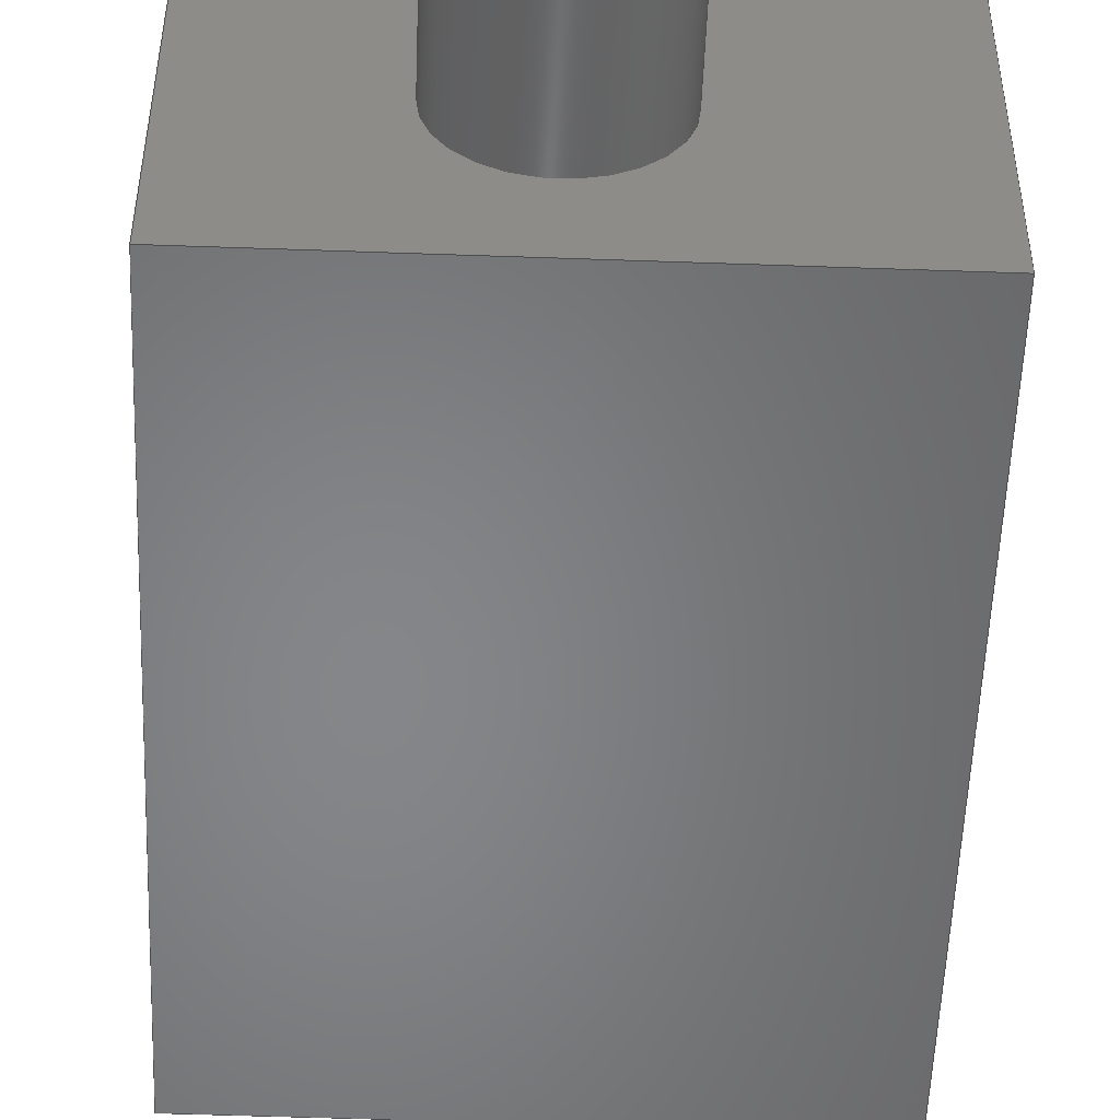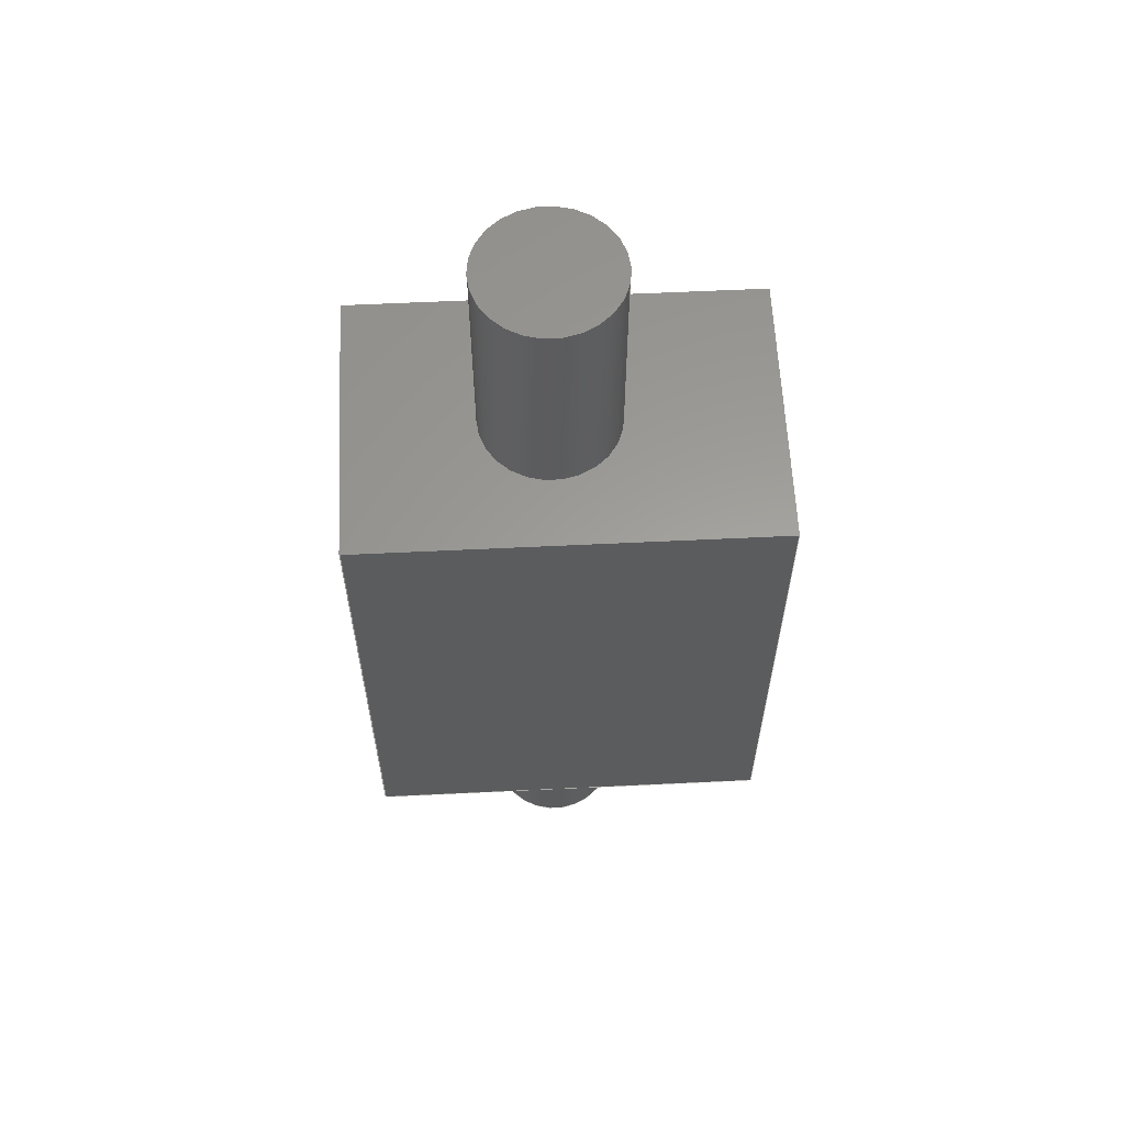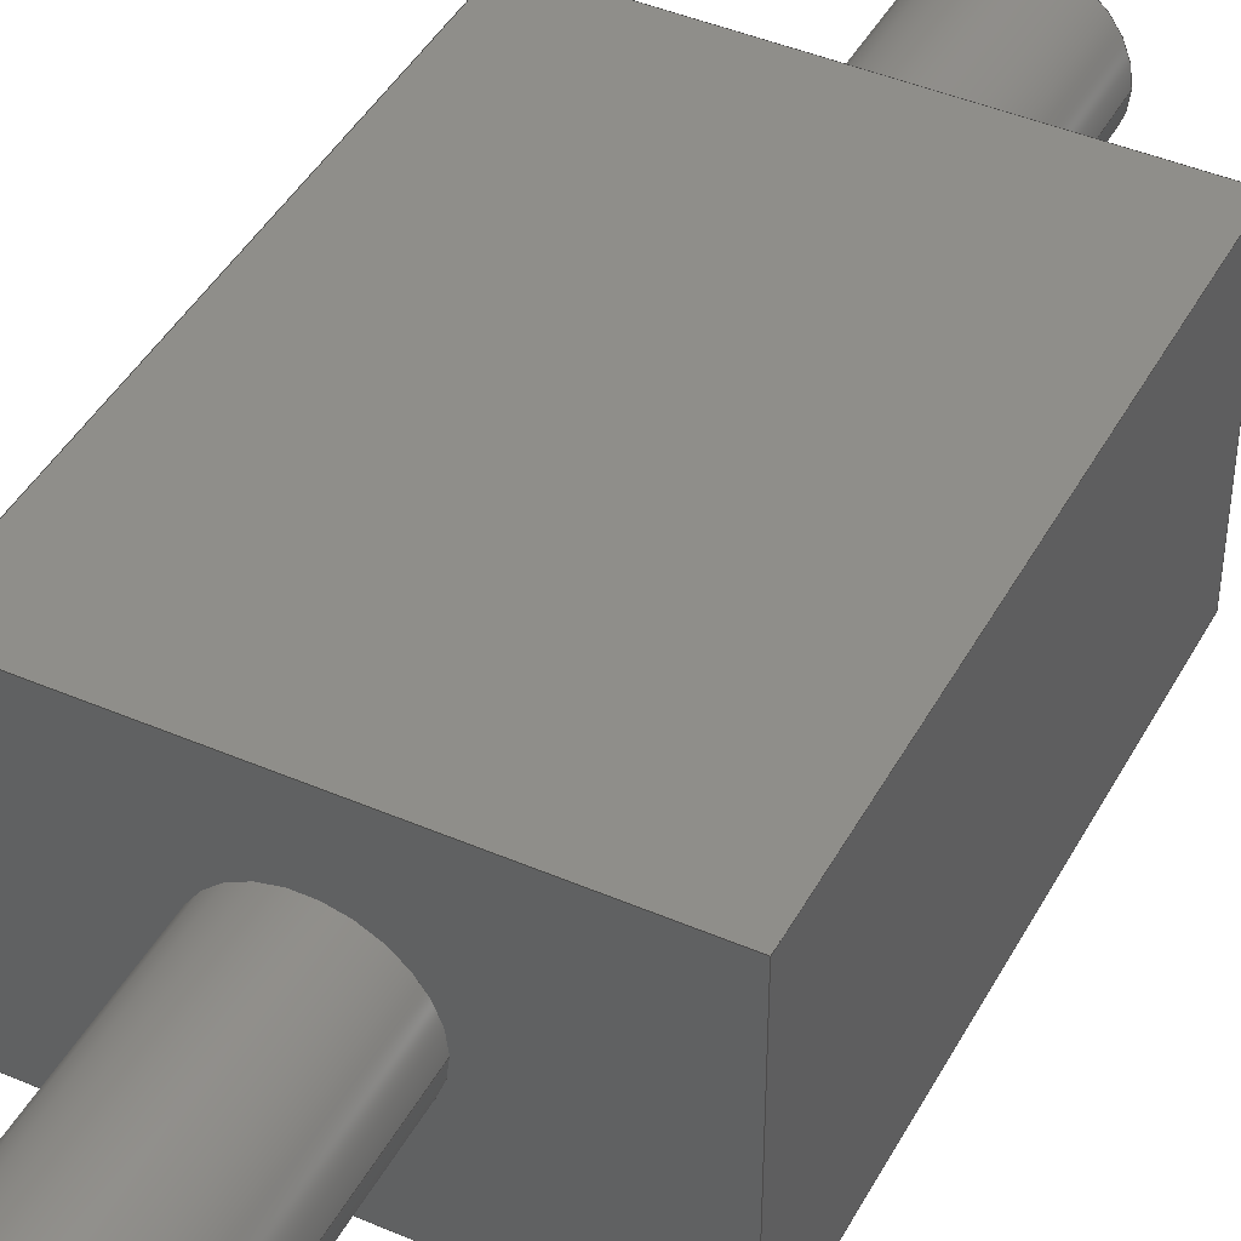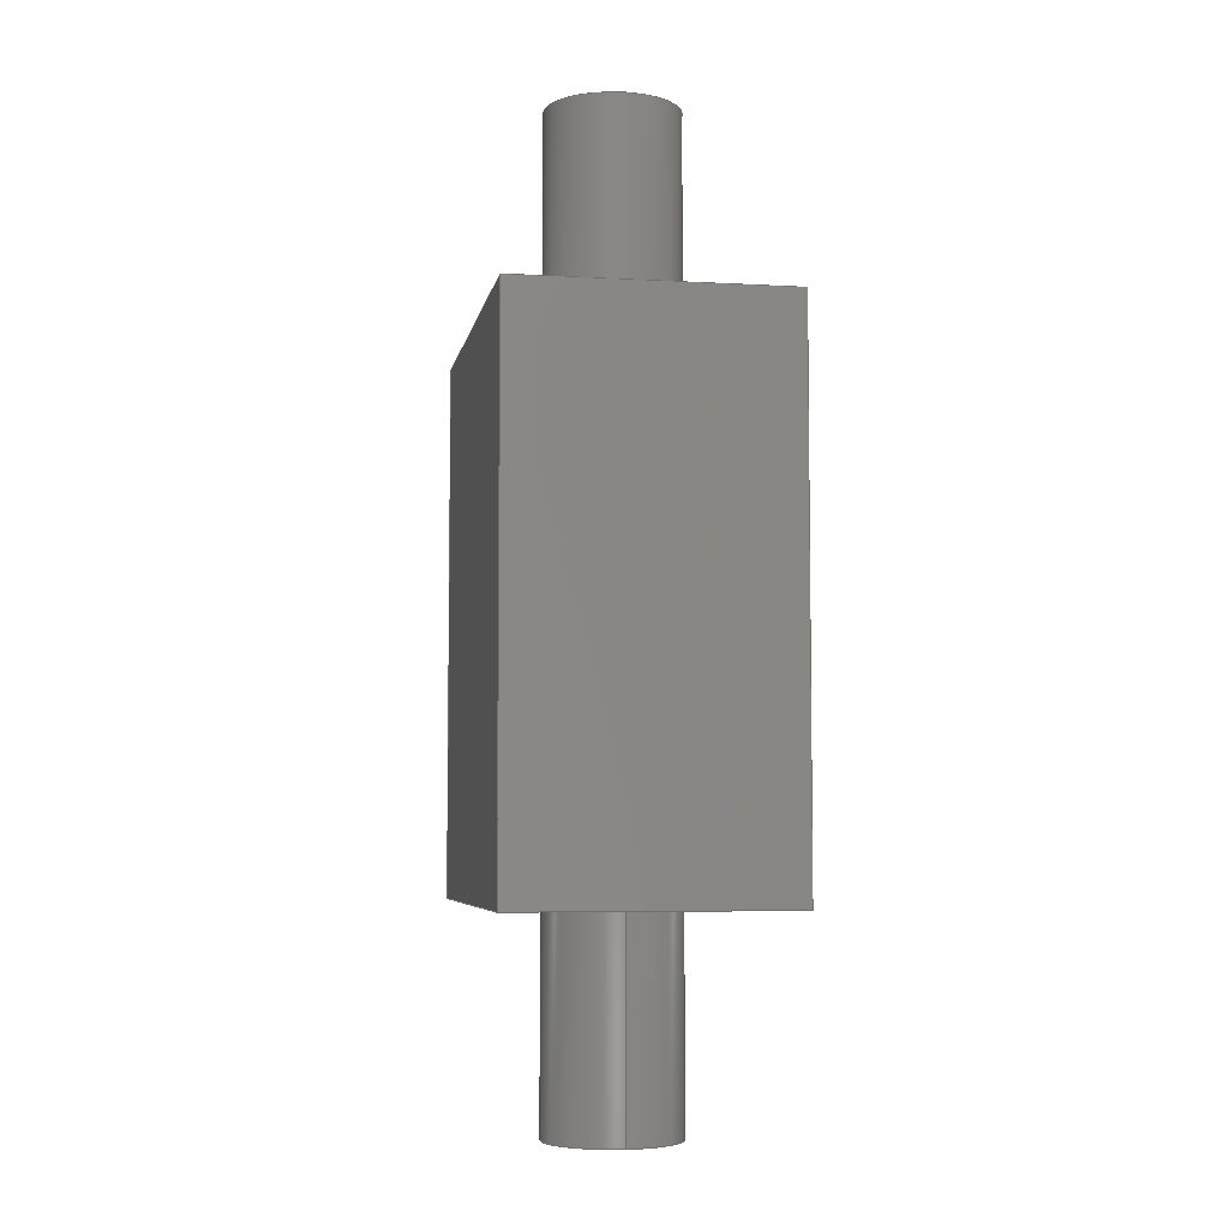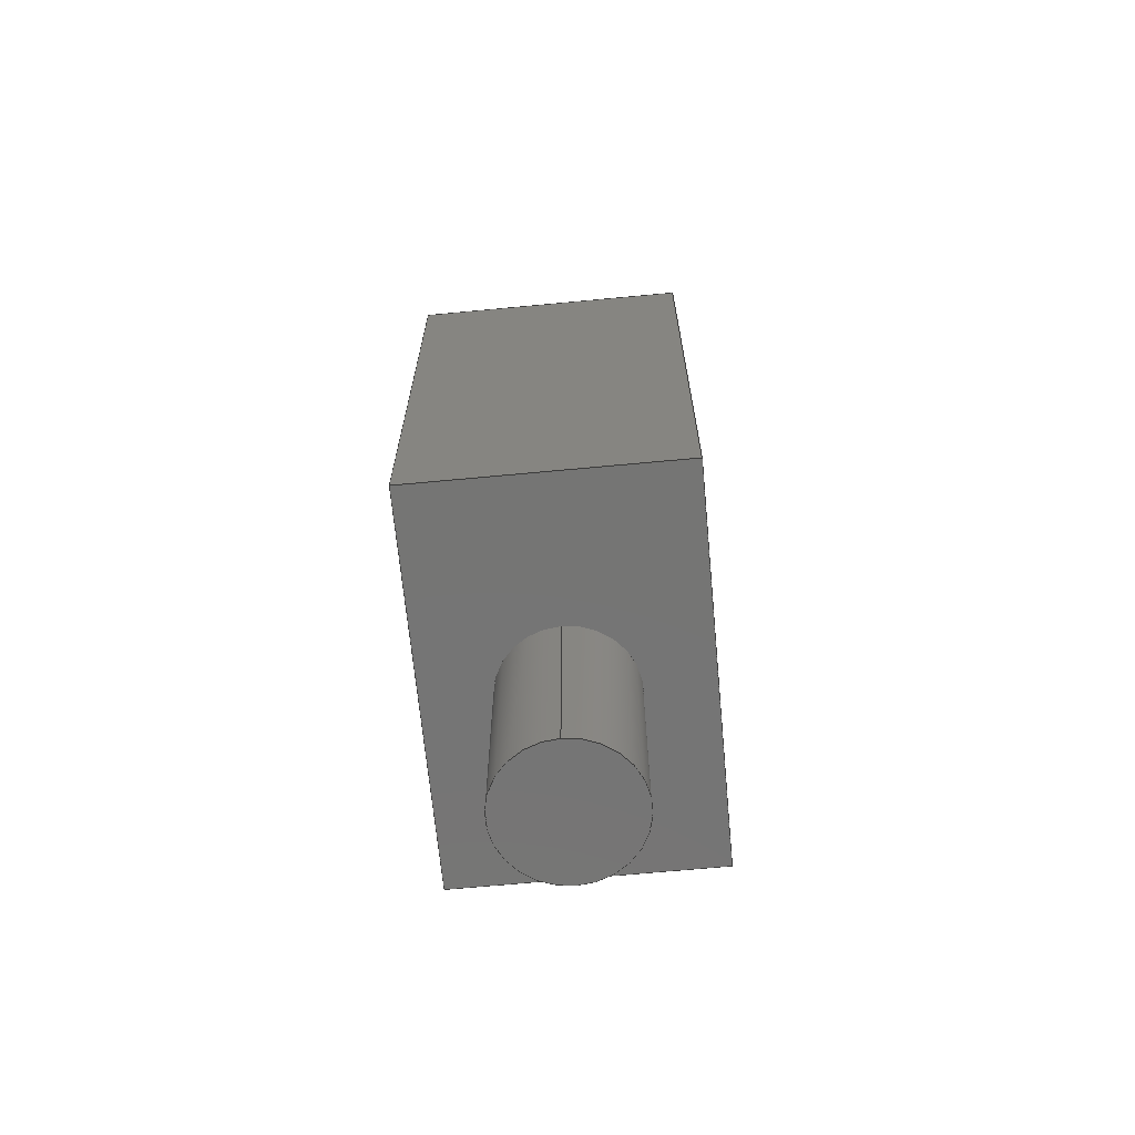
<metadata>
{"format":"step","ext":"step","renderer":"f3d","projection":"perspective","resolution":1024,"background":"white","views":[{"elev":-53.1,"azim":177.8,"up":"+Y"},{"elev":60.5,"azim":177.2,"up":"+Z"},{"elev":43.5,"azim":-153.1,"up":"+Y"},{"elev":-5.6,"azim":-100.1,"up":"+Z"},{"elev":-67.4,"azim":-84.6,"up":"+Z"}]}
</metadata>
<code>
ISO-10303-21;
DATA;
#1=MECHANICAL_DESIGN_GEOMETRIC_PRESENTATION_REPRESENTATION('',(#4),#264);
#2=SHAPE_REPRESENTATION_RELATIONSHIP('SRR','None',#271,#3);
#3=ADVANCED_BREP_SHAPE_REPRESENTATION('',(#5),#263);
#4=STYLED_ITEM('',(#280),#5);
#5=MANIFOLD_SOLID_BREP('Body1',#148);
#6=FACE_BOUND('',#31,.T.);
#7=FACE_BOUND('',#37,.T.);
#8=PLANE('',#168);
#9=PLANE('',#169);
#10=PLANE('',#170);
#11=PLANE('',#171);
#12=PLANE('',#172);
#13=PLANE('',#173);
#14=PLANE('',#174);
#15=PLANE('',#175);
#16=FACE_OUTER_BOUND('',#26,.T.);
#17=FACE_OUTER_BOUND('',#27,.T.);
#18=FACE_OUTER_BOUND('',#28,.T.);
#19=FACE_OUTER_BOUND('',#29,.T.);
#20=FACE_OUTER_BOUND('',#30,.T.);
#21=FACE_OUTER_BOUND('',#32,.T.);
#22=FACE_OUTER_BOUND('',#33,.T.);
#23=FACE_OUTER_BOUND('',#34,.T.);
#24=FACE_OUTER_BOUND('',#35,.T.);
#25=FACE_OUTER_BOUND('',#36,.T.);
#26=EDGE_LOOP('',(#100,#101,#102,#103));
#27=EDGE_LOOP('',(#104,#105,#106,#107));
#28=EDGE_LOOP('',(#108));
#29=EDGE_LOOP('',(#109));
#30=EDGE_LOOP('',(#110,#111,#112,#113));
#31=EDGE_LOOP('',(#114));
#32=EDGE_LOOP('',(#115,#116,#117,#118));
#33=EDGE_LOOP('',(#119,#120,#121,#122));
#34=EDGE_LOOP('',(#123,#124,#125,#126));
#35=EDGE_LOOP('',(#127,#128,#129,#130));
#36=EDGE_LOOP('',(#131,#132,#133,#134));
#37=EDGE_LOOP('',(#135));
#38=LINE('',#225,#52);
#39=LINE('',#231,#53);
#40=LINE('',#238,#54);
#41=LINE('',#240,#55);
#42=LINE('',#242,#56);
#43=LINE('',#243,#57);
#44=LINE('',#246,#58);
#45=LINE('',#248,#59);
#46=LINE('',#249,#60);
#47=LINE('',#252,#61);
#48=LINE('',#253,#62);
#49=LINE('',#256,#63);
#50=LINE('',#257,#64);
#51=LINE('',#259,#65);
#52=VECTOR('',#182,0.25);
#53=VECTOR('',#189,0.25);
#54=VECTOR('',#198,1);
#55=VECTOR('',#199,1);
#56=VECTOR('',#200,1);
#57=VECTOR('',#201,1);
#58=VECTOR('',#204,1);
#59=VECTOR('',#205,1);
#60=VECTOR('',#206,1);
#61=VECTOR('',#209,1);
#62=VECTOR('',#210,1);
#63=VECTOR('',#213,1);
#64=VECTOR('',#214,1);
#65=VECTOR('',#217,1);
#66=CIRCLE('',#163,0.25);
#67=CIRCLE('',#164,0.25);
#68=CIRCLE('',#166,0.25);
#69=CIRCLE('',#167,0.25);
#70=VERTEX_POINT('',#222);
#71=VERTEX_POINT('',#224);
#72=VERTEX_POINT('',#228);
#73=VERTEX_POINT('',#230);
#74=VERTEX_POINT('',#236);
#75=VERTEX_POINT('',#237);
#76=VERTEX_POINT('',#239);
#77=VERTEX_POINT('',#241);
#78=VERTEX_POINT('',#245);
#79=VERTEX_POINT('',#247);
#80=VERTEX_POINT('',#251);
#81=VERTEX_POINT('',#255);
#82=EDGE_CURVE('',#70,#70,#66,.T.);
#83=EDGE_CURVE('',#70,#71,#38,.T.);
#84=EDGE_CURVE('',#71,#71,#67,.T.);
#85=EDGE_CURVE('',#72,#72,#68,.T.);
#86=EDGE_CURVE('',#72,#73,#39,.T.);
#87=EDGE_CURVE('',#73,#73,#69,.T.);
#88=EDGE_CURVE('',#74,#75,#40,.T.);
#89=EDGE_CURVE('',#75,#76,#41,.T.);
#90=EDGE_CURVE('',#76,#77,#42,.T.);
#91=EDGE_CURVE('',#77,#74,#43,.T.);
#92=EDGE_CURVE('',#78,#75,#44,.T.);
#93=EDGE_CURVE('',#79,#78,#45,.T.);
#94=EDGE_CURVE('',#76,#79,#46,.T.);
#95=EDGE_CURVE('',#80,#79,#47,.T.);
#96=EDGE_CURVE('',#77,#80,#48,.T.);
#97=EDGE_CURVE('',#81,#80,#49,.T.);
#98=EDGE_CURVE('',#74,#81,#50,.T.);
#99=EDGE_CURVE('',#78,#81,#51,.T.);
#100=ORIENTED_EDGE('',*,*,#82,.F.);
#101=ORIENTED_EDGE('',*,*,#83,.T.);
#102=ORIENTED_EDGE('',*,*,#84,.F.);
#103=ORIENTED_EDGE('',*,*,#83,.F.);
#104=ORIENTED_EDGE('',*,*,#85,.F.);
#105=ORIENTED_EDGE('',*,*,#86,.T.);
#106=ORIENTED_EDGE('',*,*,#87,.F.);
#107=ORIENTED_EDGE('',*,*,#86,.F.);
#108=ORIENTED_EDGE('',*,*,#87,.T.);
#109=ORIENTED_EDGE('',*,*,#82,.T.);
#110=ORIENTED_EDGE('',*,*,#88,.T.);
#111=ORIENTED_EDGE('',*,*,#89,.T.);
#112=ORIENTED_EDGE('',*,*,#90,.T.);
#113=ORIENTED_EDGE('',*,*,#91,.T.);
#114=ORIENTED_EDGE('',*,*,#85,.T.);
#115=ORIENTED_EDGE('',*,*,#92,.F.);
#116=ORIENTED_EDGE('',*,*,#93,.F.);
#117=ORIENTED_EDGE('',*,*,#94,.F.);
#118=ORIENTED_EDGE('',*,*,#89,.F.);
#119=ORIENTED_EDGE('',*,*,#94,.T.);
#120=ORIENTED_EDGE('',*,*,#95,.F.);
#121=ORIENTED_EDGE('',*,*,#96,.F.);
#122=ORIENTED_EDGE('',*,*,#90,.F.);
#123=ORIENTED_EDGE('',*,*,#96,.T.);
#124=ORIENTED_EDGE('',*,*,#97,.F.);
#125=ORIENTED_EDGE('',*,*,#98,.F.);
#126=ORIENTED_EDGE('',*,*,#91,.F.);
#127=ORIENTED_EDGE('',*,*,#98,.T.);
#128=ORIENTED_EDGE('',*,*,#99,.F.);
#129=ORIENTED_EDGE('',*,*,#92,.T.);
#130=ORIENTED_EDGE('',*,*,#88,.F.);
#131=ORIENTED_EDGE('',*,*,#99,.T.);
#132=ORIENTED_EDGE('',*,*,#97,.T.);
#133=ORIENTED_EDGE('',*,*,#95,.T.);
#134=ORIENTED_EDGE('',*,*,#93,.T.);
#135=ORIENTED_EDGE('',*,*,#84,.T.);
#136=CYLINDRICAL_SURFACE('',#162,0.25);
#137=CYLINDRICAL_SURFACE('',#165,0.25);
#138=ADVANCED_FACE('',(#16),#136,.T.);
#139=ADVANCED_FACE('',(#17),#137,.T.);
#140=ADVANCED_FACE('',(#18),#8,.F.);
#141=ADVANCED_FACE('',(#19),#9,.T.);
#142=ADVANCED_FACE('',(#20,#6),#10,.T.);
#143=ADVANCED_FACE('',(#21),#11,.T.);
#144=ADVANCED_FACE('',(#22),#12,.T.);
#145=ADVANCED_FACE('',(#23),#13,.T.);
#146=ADVANCED_FACE('',(#24),#14,.T.);
#147=ADVANCED_FACE('',(#25,#7),#15,.T.);
#148=CLOSED_SHELL('',(#138,#139,#140,#141,#142,#143,#144,#145,#146,#147));
#149=DERIVED_UNIT_ELEMENT(#151,1);
#150=DERIVED_UNIT_ELEMENT(#266,3);
#151=(
MASS_UNIT()
NAMED_UNIT(*)
SI_UNIT(.KILO.,.GRAM.)
);
#152=DERIVED_UNIT((#149,#150));
#153=MEASURE_REPRESENTATION_ITEM('density measure',
POSITIVE_RATIO_MEASURE(7850),#152);
#154=PROPERTY_DEFINITION_REPRESENTATION(#159,#156);
#155=PROPERTY_DEFINITION_REPRESENTATION(#160,#157);
#156=REPRESENTATION('material name',(#158),#263);
#157=REPRESENTATION('density',(#153),#263);
#158=DESCRIPTIVE_REPRESENTATION_ITEM('Steel','Steel');
#159=PROPERTY_DEFINITION('material property','material name',#273);
#160=PROPERTY_DEFINITION('material property','density of part',#273);
#161=AXIS2_PLACEMENT_3D('placement',#220,#176,#177);
#162=AXIS2_PLACEMENT_3D('',#221,#178,#179);
#163=AXIS2_PLACEMENT_3D('',#223,#180,#181);
#164=AXIS2_PLACEMENT_3D('',#226,#183,#184);
#165=AXIS2_PLACEMENT_3D('',#227,#185,#186);
#166=AXIS2_PLACEMENT_3D('',#229,#187,#188);
#167=AXIS2_PLACEMENT_3D('',#232,#190,#191);
#168=AXIS2_PLACEMENT_3D('',#233,#192,#193);
#169=AXIS2_PLACEMENT_3D('',#234,#194,#195);
#170=AXIS2_PLACEMENT_3D('',#235,#196,#197);
#171=AXIS2_PLACEMENT_3D('',#244,#202,#203);
#172=AXIS2_PLACEMENT_3D('',#250,#207,#208);
#173=AXIS2_PLACEMENT_3D('',#254,#211,#212);
#174=AXIS2_PLACEMENT_3D('',#258,#215,#216);
#175=AXIS2_PLACEMENT_3D('',#260,#218,#219);
#176=DIRECTION('axis',(0,0,1));
#177=DIRECTION('refdir',(1,0,0));
#178=DIRECTION('center_axis',(0,0,1));
#179=DIRECTION('ref_axis',(1,0,0));
#180=DIRECTION('center_axis',(0,0,1));
#181=DIRECTION('ref_axis',(1,0,0));
#182=DIRECTION('',(0,0,-1));
#183=DIRECTION('center_axis',(0,0,-1));
#184=DIRECTION('ref_axis',(1,0,0));
#185=DIRECTION('center_axis',(0,0,1));
#186=DIRECTION('ref_axis',(1,0,0));
#187=DIRECTION('center_axis',(0,0,1));
#188=DIRECTION('ref_axis',(1,0,0));
#189=DIRECTION('',(0,0,-1));
#190=DIRECTION('center_axis',(0,0,-1));
#191=DIRECTION('ref_axis',(1,0,0));
#192=DIRECTION('center_axis',(0,0,1));
#193=DIRECTION('ref_axis',(1,0,0));
#194=DIRECTION('center_axis',(0,0,1));
#195=DIRECTION('ref_axis',(1,0,0));
#196=DIRECTION('center_axis',(0,0,-1));
#197=DIRECTION('ref_axis',(-1,0,0));
#198=DIRECTION('',(-1,0,0));
#199=DIRECTION('',(0,1,0));
#200=DIRECTION('',(1,0,0));
#201=DIRECTION('',(0,-1,0));
#202=DIRECTION('center_axis',(-1,0,0));
#203=DIRECTION('ref_axis',(0,-1,0));
#204=DIRECTION('',(0,0,-1));
#205=DIRECTION('',(0,-1,0));
#206=DIRECTION('',(0,0,1));
#207=DIRECTION('center_axis',(0,1,0));
#208=DIRECTION('ref_axis',(-1,0,0));
#209=DIRECTION('',(-1,0,0));
#210=DIRECTION('',(0,0,1));
#211=DIRECTION('center_axis',(1,0,0));
#212=DIRECTION('ref_axis',(0,1,0));
#213=DIRECTION('',(0,1,0));
#214=DIRECTION('',(0,0,1));
#215=DIRECTION('center_axis',(0,-1,0));
#216=DIRECTION('ref_axis',(1,0,0));
#217=DIRECTION('',(1,0,0));
#218=DIRECTION('center_axis',(0,0,1));
#219=DIRECTION('ref_axis',(1,0,0));
#220=CARTESIAN_POINT('',(0,0,0));
#221=CARTESIAN_POINT('Origin',(-8.5,-0.5,0));
#222=CARTESIAN_POINT('',(-8.75,-0.5,1.8));
#223=CARTESIAN_POINT('Origin',(-8.5,-0.5,1.8));
#224=CARTESIAN_POINT('',(-8.75,-0.5,1));
#225=CARTESIAN_POINT('',(-8.75,-0.5,0));
#226=CARTESIAN_POINT('Origin',(-8.5,-0.5,1));
#227=CARTESIAN_POINT('Origin',(-8.5,-0.5,0));
#228=CARTESIAN_POINT('',(-8.75,-0.5,-1));
#229=CARTESIAN_POINT('Origin',(-8.5,-0.5,-1));
#230=CARTESIAN_POINT('',(-8.75,-0.5,-1.8));
#231=CARTESIAN_POINT('',(-8.75,-0.5,0));
#232=CARTESIAN_POINT('Origin',(-8.5,-0.5,-1.8));
#233=CARTESIAN_POINT('Origin',(-8.5,-0.5,-1.8));
#234=CARTESIAN_POINT('Origin',(-8.5,-0.5,1.8));
#235=CARTESIAN_POINT('Origin',(-8.541,-0.5,-1));
#236=CARTESIAN_POINT('',(-7.791,-1,-1));
#237=CARTESIAN_POINT('',(-9.291,-1,-1));
#238=CARTESIAN_POINT('',(-7.791,-1,-1));
#239=CARTESIAN_POINT('',(-9.291,0,-1));
#240=CARTESIAN_POINT('',(-9.291,-1,-1));
#241=CARTESIAN_POINT('',(-7.791,0,-1));
#242=CARTESIAN_POINT('',(-9.291,0,-1));
#243=CARTESIAN_POINT('',(-7.791,0,-1));
#244=CARTESIAN_POINT('Origin',(-9.291,0,0));
#245=CARTESIAN_POINT('',(-9.291,-1,1));
#246=CARTESIAN_POINT('',(-9.291,-1,0));
#247=CARTESIAN_POINT('',(-9.291,0,1));
#248=CARTESIAN_POINT('',(-9.291,-1,1));
#249=CARTESIAN_POINT('',(-9.291,0,0));
#250=CARTESIAN_POINT('Origin',(-7.791,0,0));
#251=CARTESIAN_POINT('',(-7.791,0,1));
#252=CARTESIAN_POINT('',(-9.291,0,1));
#253=CARTESIAN_POINT('',(-7.791,0,0));
#254=CARTESIAN_POINT('Origin',(-7.791,-1,0));
#255=CARTESIAN_POINT('',(-7.791,-1,1));
#256=CARTESIAN_POINT('',(-7.791,0,1));
#257=CARTESIAN_POINT('',(-7.791,-1,0));
#258=CARTESIAN_POINT('Origin',(-9.291,-1,0));
#259=CARTESIAN_POINT('',(-7.791,-1,1));
#260=CARTESIAN_POINT('Origin',(-8.541,-0.5,1));
#261=UNCERTAINTY_MEASURE_WITH_UNIT(LENGTH_MEASURE(0.001),#265,
'DISTANCE_ACCURACY_VALUE',
'Maximum model space distance between geometric entities at asserted c
onnectivities');
#262=UNCERTAINTY_MEASURE_WITH_UNIT(LENGTH_MEASURE(0.001),#265,
'DISTANCE_ACCURACY_VALUE',
'Maximum model space distance between geometric entities at asserted c
onnectivities');
#263=(
GEOMETRIC_REPRESENTATION_CONTEXT(3)
GLOBAL_UNCERTAINTY_ASSIGNED_CONTEXT((#261))
GLOBAL_UNIT_ASSIGNED_CONTEXT((#265,#267,#268))
REPRESENTATION_CONTEXT('','3D')
);
#264=(
GEOMETRIC_REPRESENTATION_CONTEXT(3)
GLOBAL_UNCERTAINTY_ASSIGNED_CONTEXT((#262))
GLOBAL_UNIT_ASSIGNED_CONTEXT((#265,#267,#268))
REPRESENTATION_CONTEXT('','3D')
);
#265=(
LENGTH_UNIT()
NAMED_UNIT(*)
SI_UNIT(.CENTI.,.METRE.)
);
#266=(
LENGTH_UNIT()
NAMED_UNIT(*)
SI_UNIT($,.METRE.)
);
#267=(
NAMED_UNIT(*)
PLANE_ANGLE_UNIT()
SI_UNIT($,.RADIAN.)
);
#268=(
NAMED_UNIT(*)
SI_UNIT($,.STERADIAN.)
SOLID_ANGLE_UNIT()
);
#269=SHAPE_DEFINITION_REPRESENTATION(#270,#271);
#270=PRODUCT_DEFINITION_SHAPE('',$,#273);
#271=SHAPE_REPRESENTATION('',(#161),#263);
#272=PRODUCT_DEFINITION_CONTEXT('part definition',#277,'design');
#273=PRODUCT_DEFINITION('przegub','przegub',#274,#272);
#274=PRODUCT_DEFINITION_FORMATION('',$,#279);
#275=PRODUCT_RELATED_PRODUCT_CATEGORY('przegub','przegub',(#279));
#276=APPLICATION_PROTOCOL_DEFINITION('international standard',
'automotive_design',2009,#277);
#277=APPLICATION_CONTEXT(
'Core Data for Automotive Mechanical Design Process');
#278=PRODUCT_CONTEXT('part definition',#277,'mechanical');
#279=PRODUCT('przegub','przegub',$,(#278));
#280=PRESENTATION_STYLE_ASSIGNMENT((#281));
#281=SURFACE_STYLE_USAGE(.BOTH.,#282);
#282=SURFACE_SIDE_STYLE('',(#283));
#283=SURFACE_STYLE_FILL_AREA(#284);
#284=FILL_AREA_STYLE('Plastic - Glossy (Black)',(#285));
#285=FILL_AREA_STYLE_COLOUR('Plastic - Glossy (Black)',#286);
#286=COLOUR_RGB('Plastic - Glossy (Black)',0.09804,0.09804,
0.09804);
ENDSEC;
END-ISO-10303-21;

</code>
